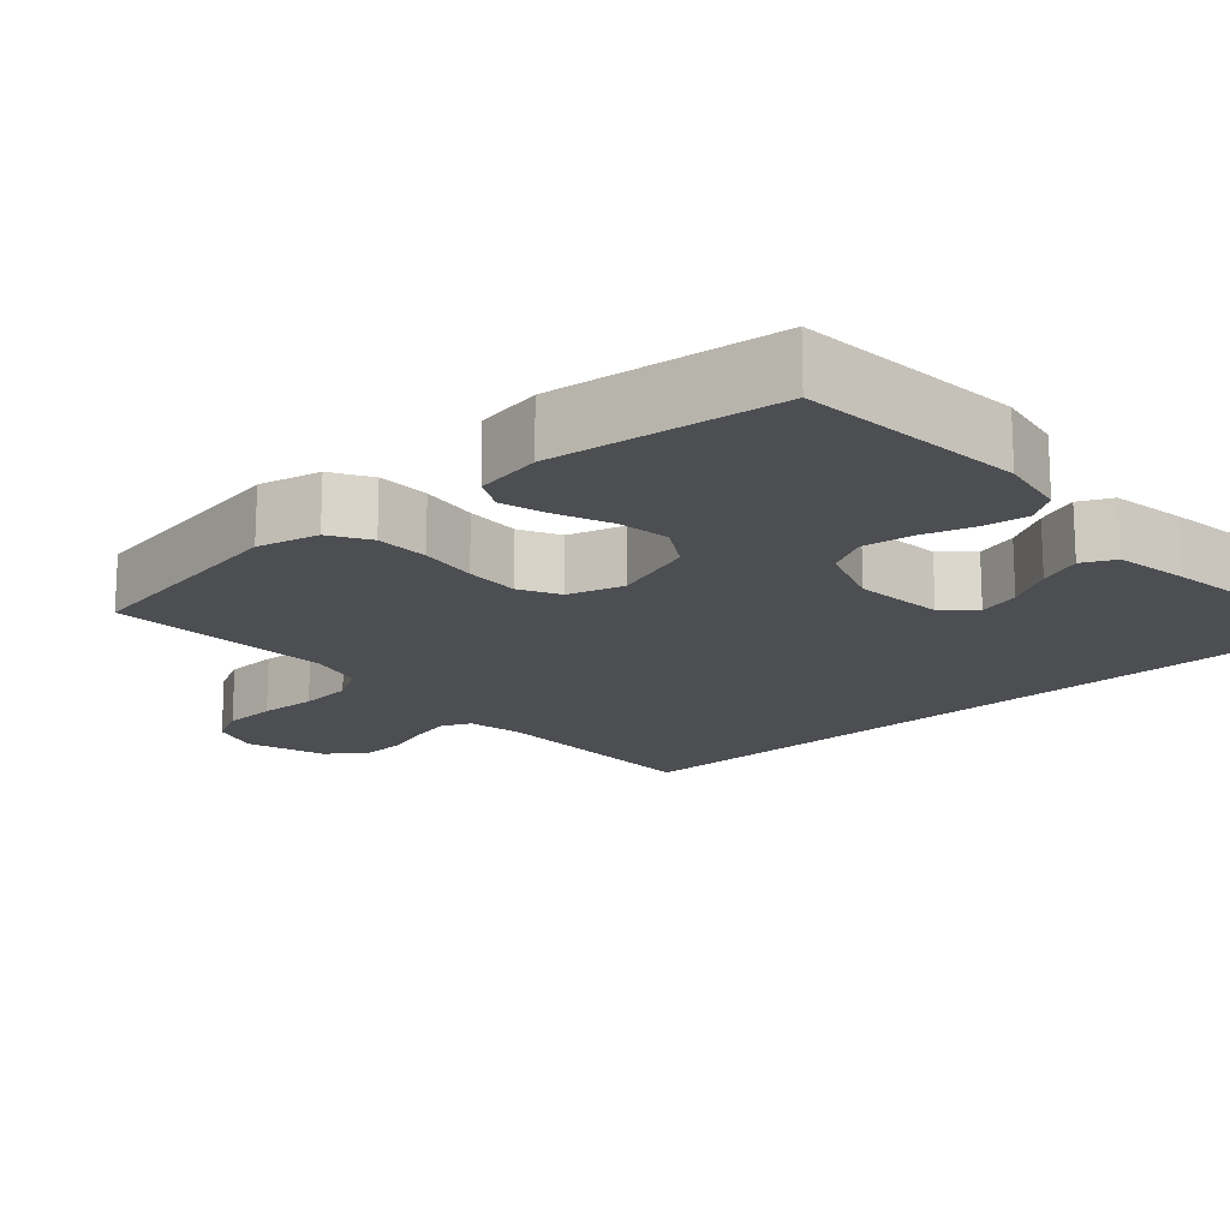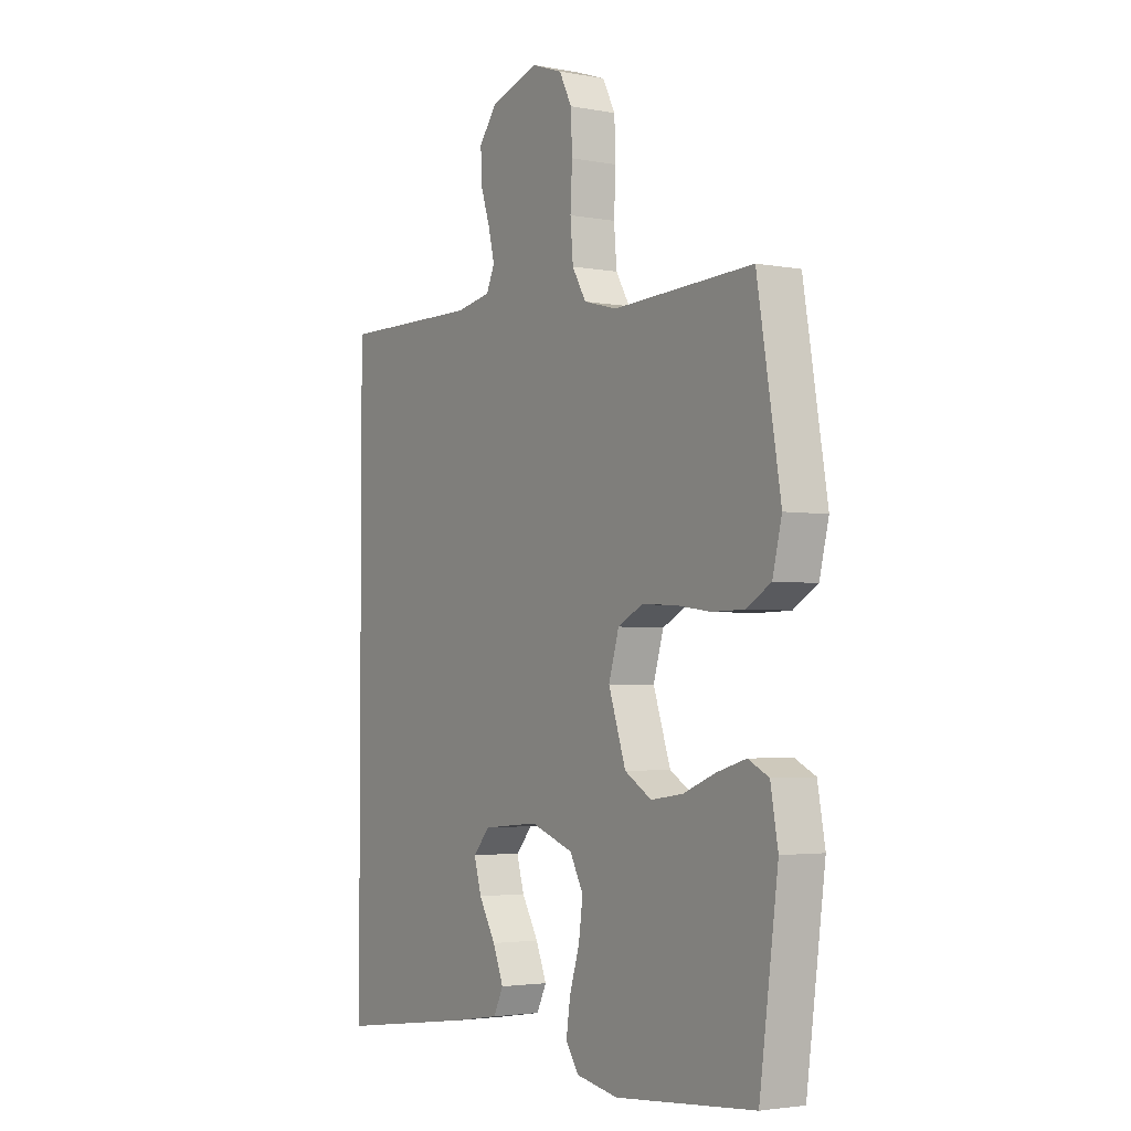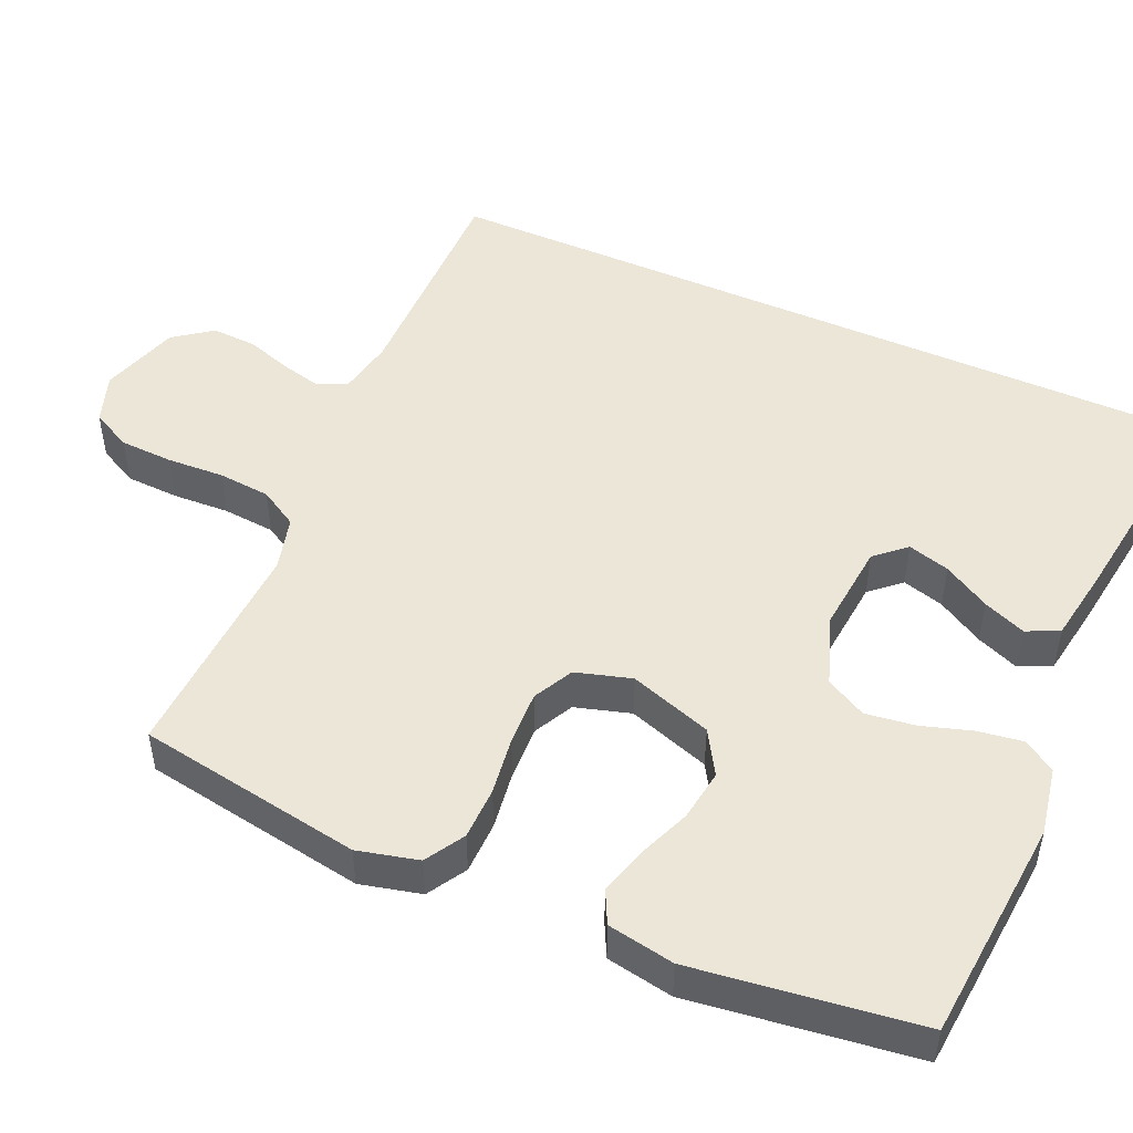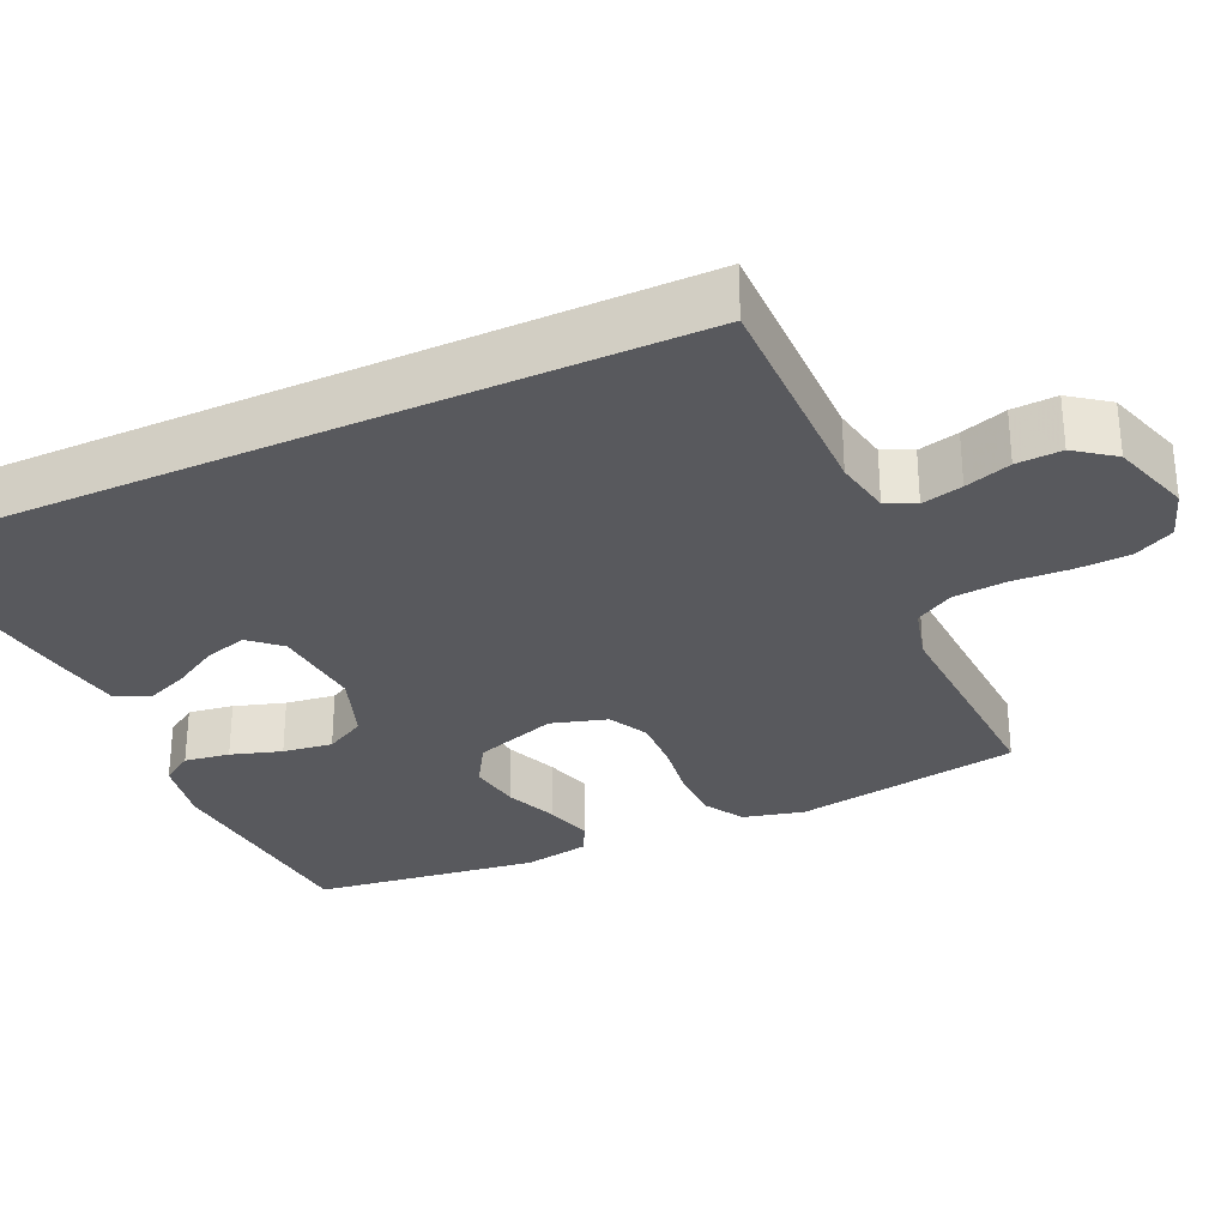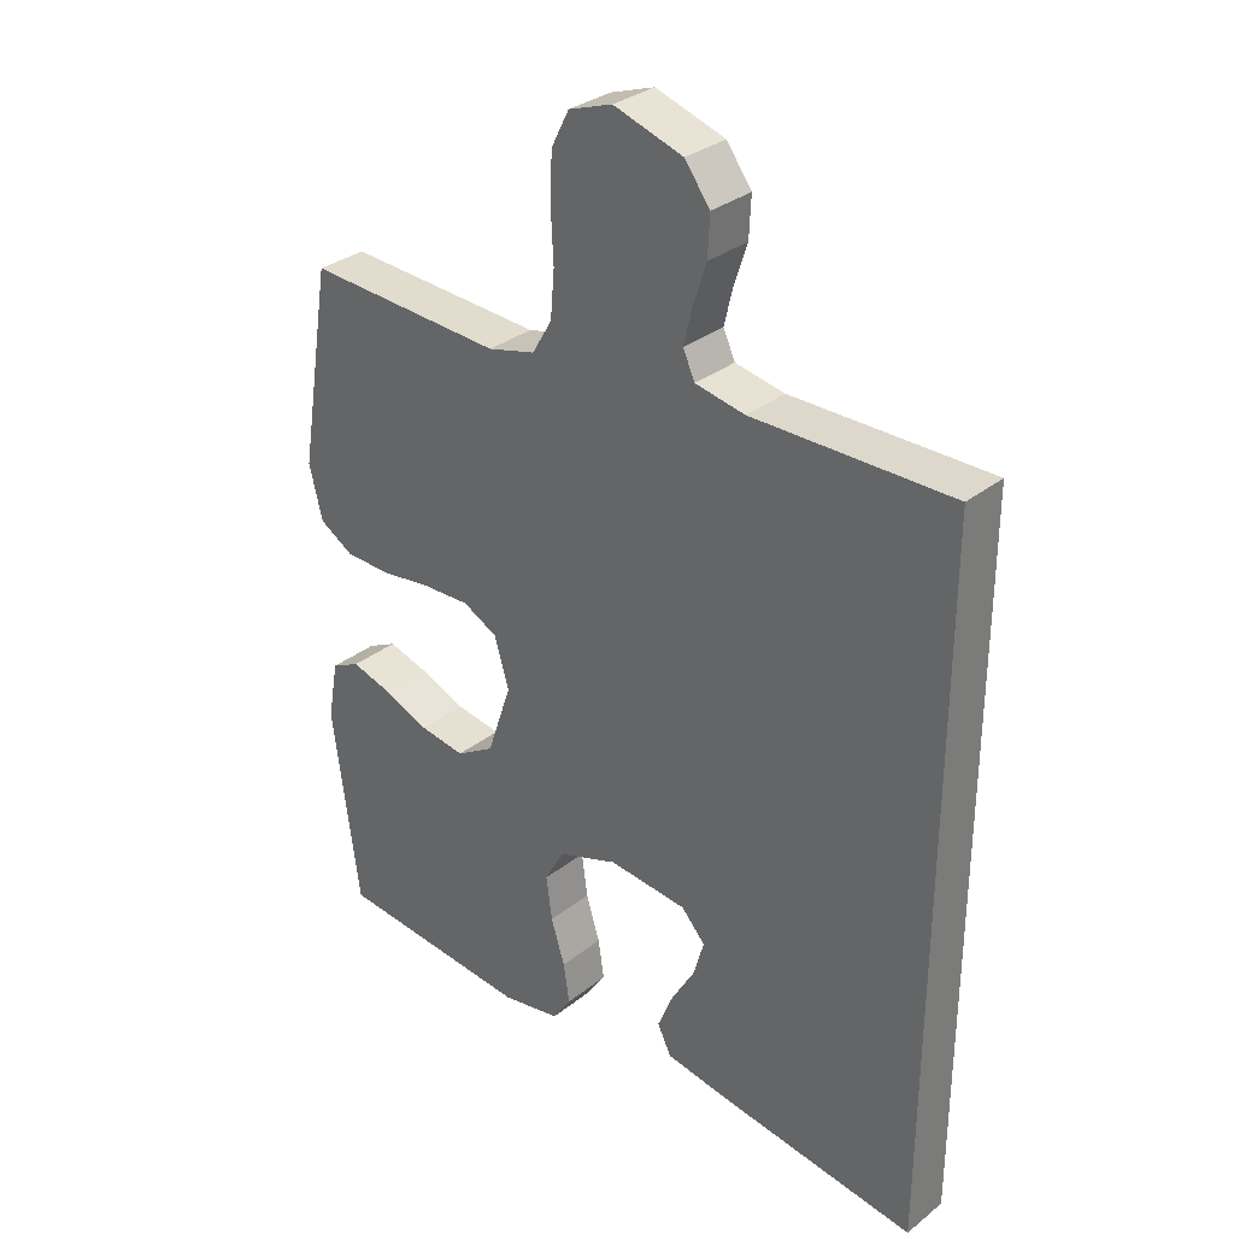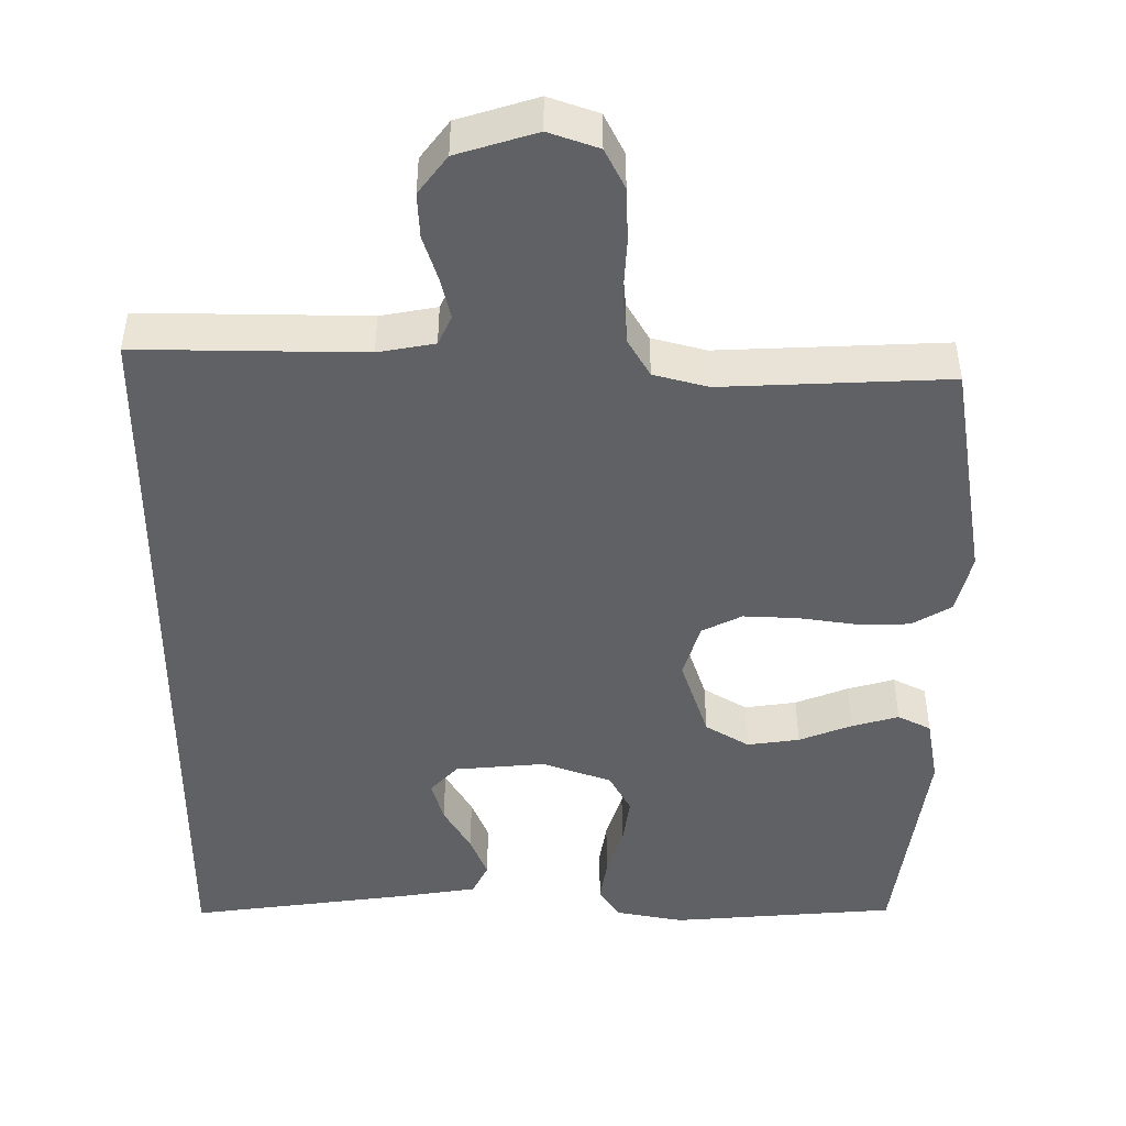
<metadata>
{"format":"obj","ext":"obj","renderer":"f3d","projection":"perspective","resolution":1024,"background":"white","views":[{"elev":-16.9,"azim":132.2,"up":"+Y"},{"elev":-3.1,"azim":57.4,"up":"+Z"},{"elev":49.2,"azim":114.0,"up":"+Y"},{"elev":-30.2,"azim":-65.4,"up":"+Y"},{"elev":31.9,"azim":-137.7,"up":"+Z"},{"elev":-46.6,"azim":-0.3,"up":"+Y"}]}
</metadata>
<code>
v -0.5 0.07 0.54
v -0.2 0.07 0.537
v -0.125 0.07 0.551
v -0.107 0.07 0.59
v -0.12 0.07 0.644
v -0.14 0.07 0.705
v -0.143 0.07 0.765
v -0.105 0.07 0.816
v 0 0.07 0.849
v 0.066 0.07 0.826
v 0.093 0.07 0.773
v 0.096 0.07 0.702
v 0.092 0.07 0.626
v 0.098 0.07 0.556
v 0.128 0.07 0.505
v 0.2 0.07 0.486
v 0.5 0.07 0.5
v 0.55 0.07 0.2
v 0.53 0.07 0.119
v 0.478 0.07 0.088
v 0.408 0.07 0.087
v 0.331 0.07 0.098
v 0.259 0.07 0.101
v 0.206 0.07 0.074
v 0.184 0.07 0
v 0.221 0.07 -0.11
v 0.279 0.07 -0.145
v 0.348 0.07 -0.135
v 0.418 0.07 -0.107
v 0.48 0.07 -0.089
v 0.524 0.07 -0.111
v 0.54 0.07 -0.2
v 0.5 0.07 -0.5
v 0.2 0.07 -0.525
v 0.11 0.07 -0.508
v 0.082 0.07 -0.466
v 0.091 0.07 -0.406
v 0.112 0.07 -0.339
v 0.121 0.07 -0.273
v 0.092 0.07 -0.219
v 0 0.07 -0.186
v -0.12 0.07 -0.197
v -0.156 0.07 -0.237
v -0.14 0.07 -0.293
v -0.104 0.07 -0.355
v -0.081 0.07 -0.412
v -0.102 0.07 -0.455
v -0.2 0.07 -0.471
v -0.5 0.07 -0.512
v -0.5 0 0.54
v -0.2 0 0.537
v -0.125 0 0.551
v -0.107 0 0.59
v -0.12 0 0.644
v -0.14 0 0.705
v -0.143 0 0.765
v -0.105 0 0.816
v 0 0 0.849
v 0.066 0 0.826
v 0.093 0 0.773
v 0.096 0 0.702
v 0.092 0 0.626
v 0.098 0 0.556
v 0.128 0 0.505
v 0.2 0 0.486
v 0.5 0 0.5
v 0.55 0 0.2
v 0.53 0 0.119
v 0.478 0 0.088
v 0.408 0 0.087
v 0.331 0 0.098
v 0.259 0 0.101
v 0.206 0 0.074
v 0.184 0 0
v 0.221 0 -0.11
v 0.279 0 -0.145
v 0.348 0 -0.135
v 0.418 0 -0.107
v 0.48 0 -0.089
v 0.524 0 -0.111
v 0.54 0 -0.2
v 0.5 0 -0.5
v 0.2 0 -0.525
v 0.11 0 -0.508
v 0.082 0 -0.466
v 0.091 0 -0.406
v 0.112 0 -0.339
v 0.121 0 -0.273
v 0.092 0 -0.219
v 0 0 -0.186
v -0.12 0 -0.197
v -0.156 0 -0.237
v -0.14 0 -0.293
v -0.104 0 -0.355
v -0.081 0 -0.412
v -0.102 0 -0.455
v -0.2 0 -0.471
v -0.5 0 -0.512
f 48 49 1 2
f 44 45 46 47
f 43 44 47 48
f 35 36 37 38
f 35 38 39
f 34 35 39
f 33 34 39
f 32 33 39 40
f 28 29 30 31
f 27 28 31 32
f 19 20 21 22
f 19 22 23
f 16 17 18 19
f 15 16 19 23
f 14 15 23 24
f 10 11 12 13
f 10 13 14
f 9 10 14
f 5 6 7 8
f 4 5 8 9
f 43 48 2 3
f 42 43 3 4
f 41 42 4 9
f 27 32 40 41
f 26 27 41
f 25 26 41
f 24 25 41
f 9 14 24 41
f 51 50 98 97
f 96 95 94 93
f 97 96 93 92
f 87 86 85 84
f 88 87 84
f 88 84 83
f 88 83 82
f 89 88 82 81
f 80 79 78 77
f 81 80 77 76
f 71 70 69 68
f 72 71 68
f 68 67 66 65
f 72 68 65 64
f 73 72 64 63
f 62 61 60 59
f 63 62 59
f 63 59 58
f 57 56 55 54
f 58 57 54 53
f 52 51 97 92
f 53 52 92 91
f 58 53 91 90
f 90 89 81 76
f 90 76 75
f 90 75 74
f 90 74 73
f 90 73 63 58
f 1 50 51 2
f 2 51 52 3
f 3 52 53 4
f 4 53 54 5
f 5 54 55 6
f 6 55 56 7
f 7 56 57 8
f 8 57 58 9
f 9 58 59 10
f 10 59 60 11
f 11 60 61 12
f 12 61 62 13
f 13 62 63 14
f 14 63 64 15
f 15 64 65 16
f 16 65 66 17
f 17 66 67 18
f 18 67 68 19
f 19 68 69 20
f 20 69 70 21
f 21 70 71 22
f 22 71 72 23
f 23 72 73 24
f 24 73 74 25
f 25 74 75 26
f 26 75 76 27
f 27 76 77 28
f 28 77 78 29
f 29 78 79 30
f 30 79 80 31
f 31 80 81 32
f 32 81 82 33
f 33 82 83 34
f 34 83 84 35
f 35 84 85 36
f 36 85 86 37
f 37 86 87 38
f 38 87 88 39
f 39 88 89 40
f 40 89 90 41
f 41 90 91 42
f 42 91 92 43
f 43 92 93 44
f 44 93 94 45
f 45 94 95 46
f 46 95 96 47
f 47 96 97 48
f 48 97 98 49
f 49 98 50 1

</code>
